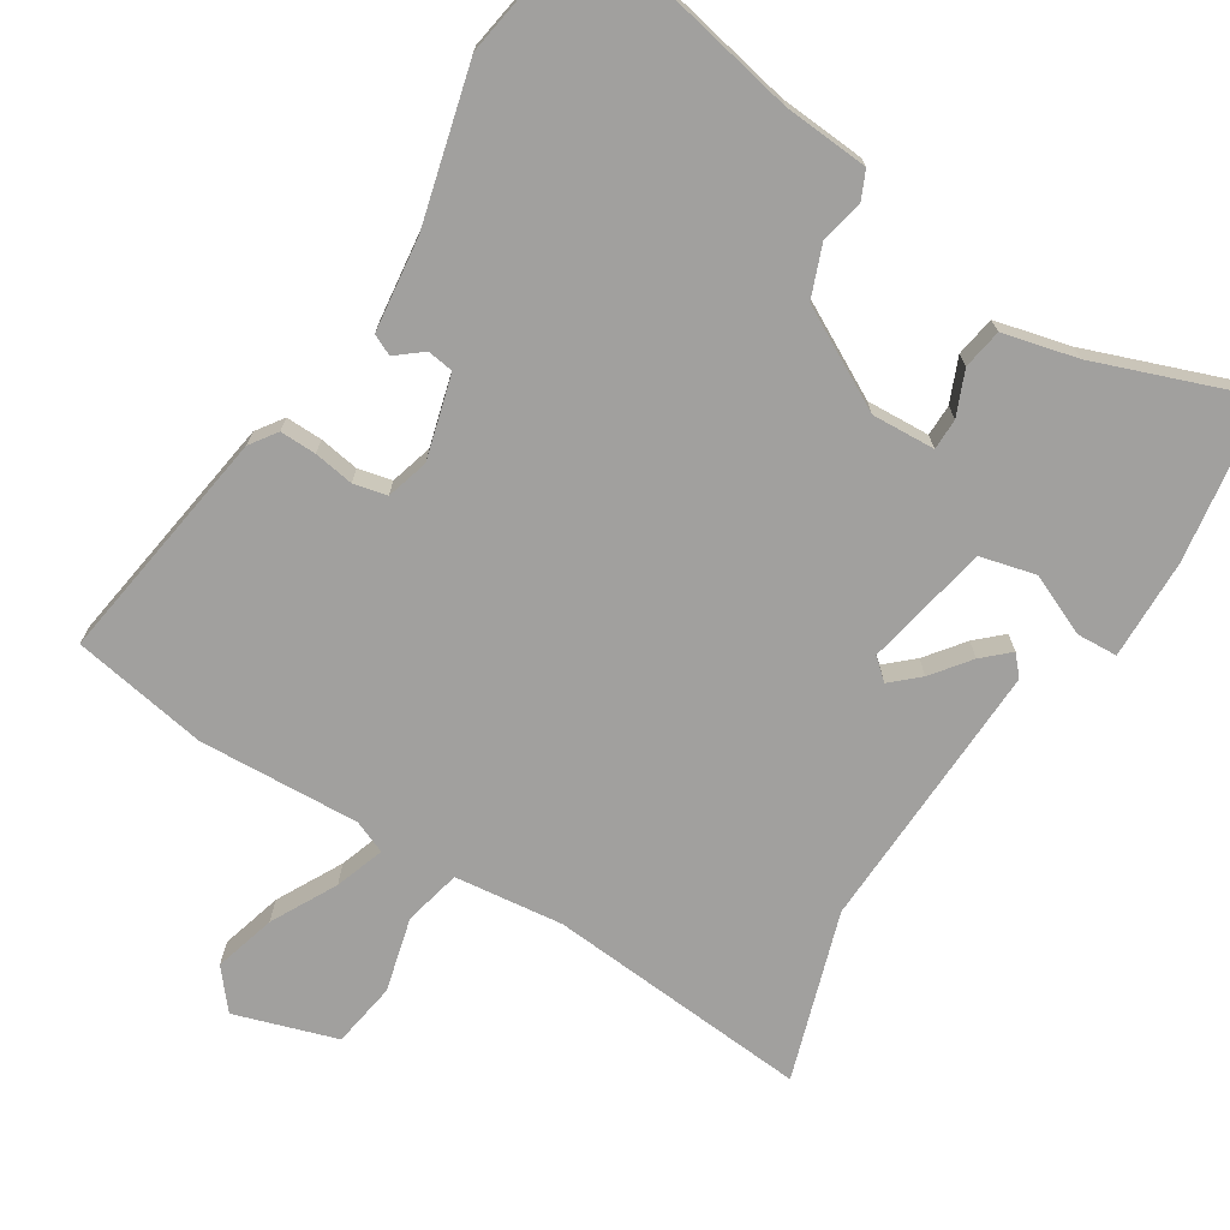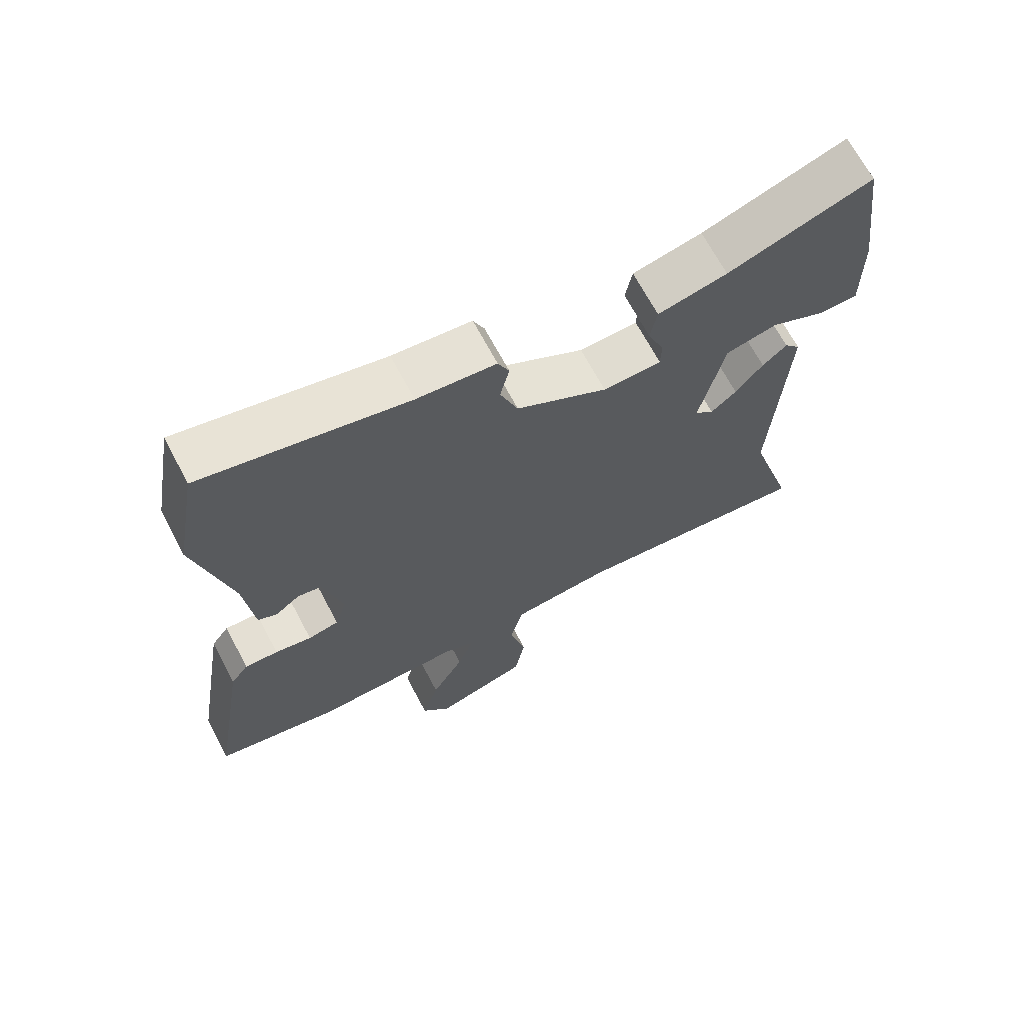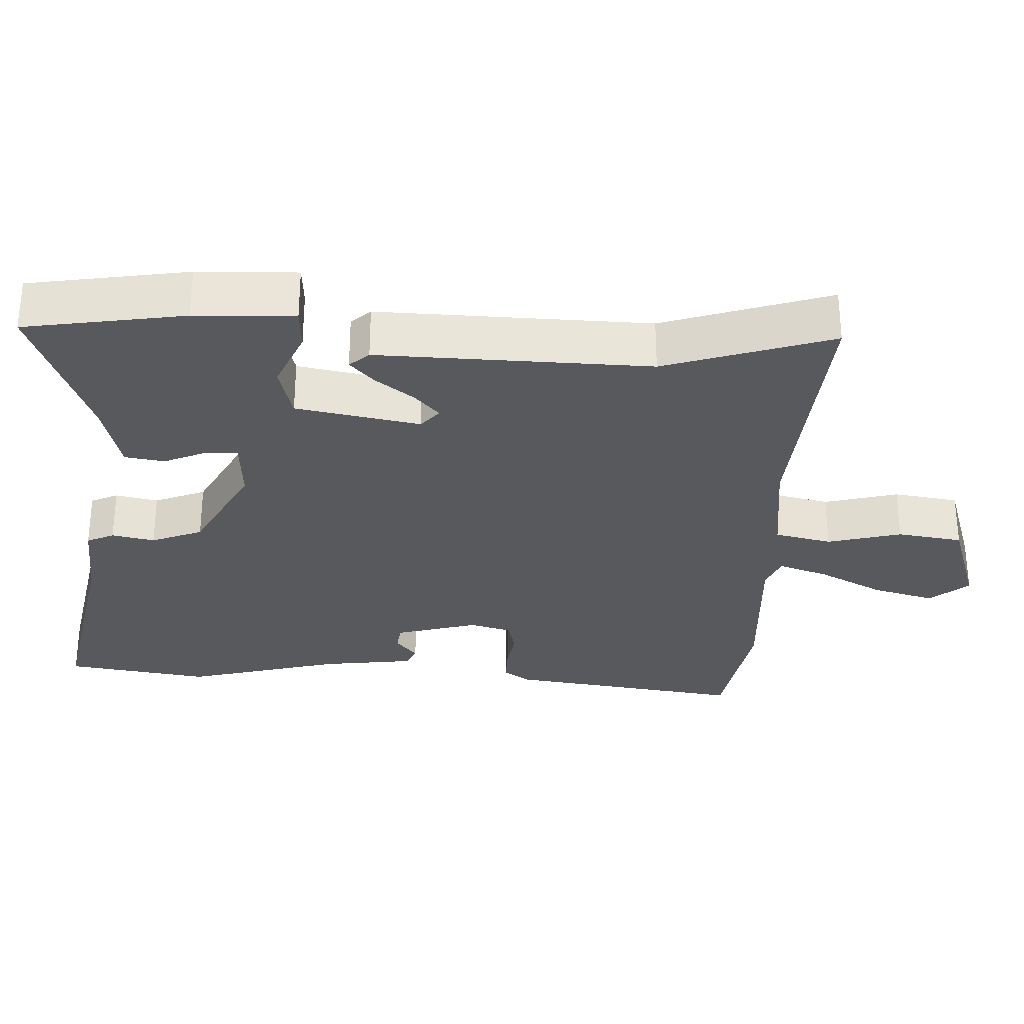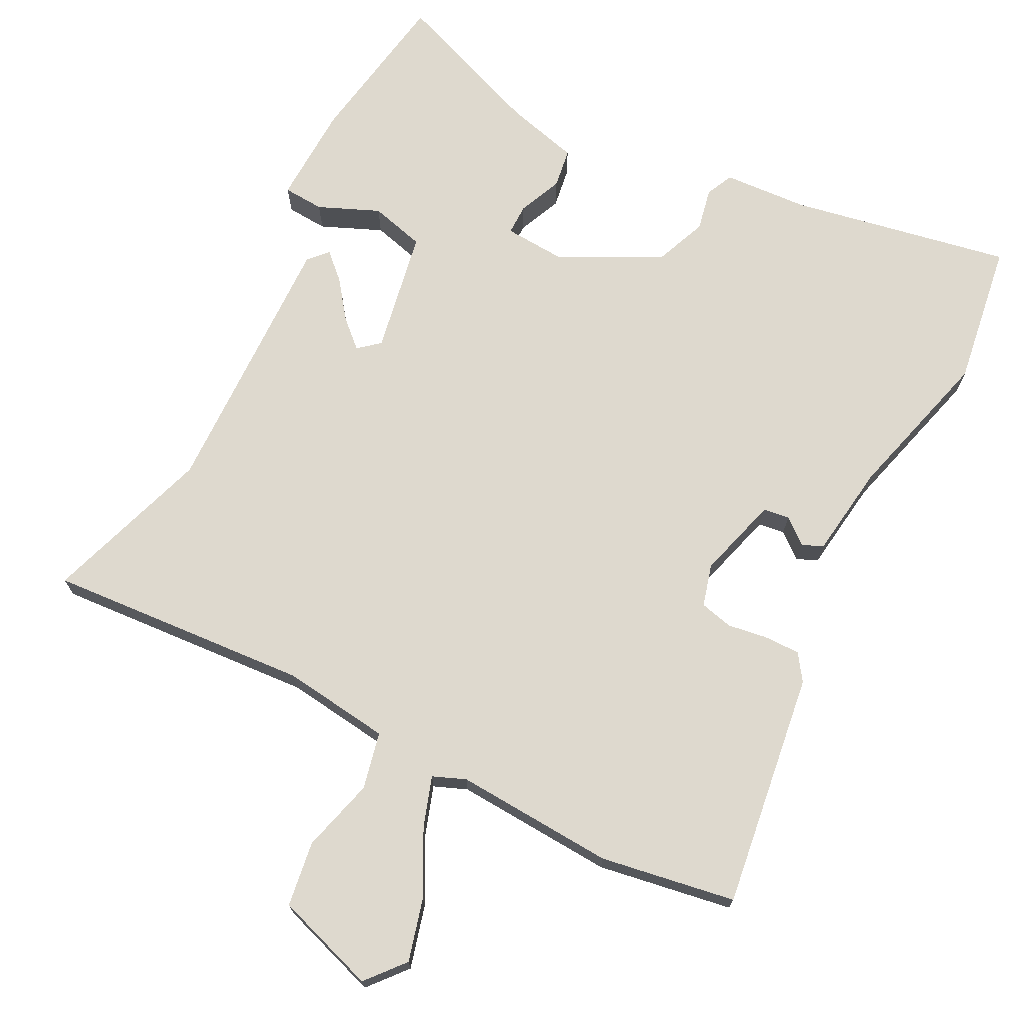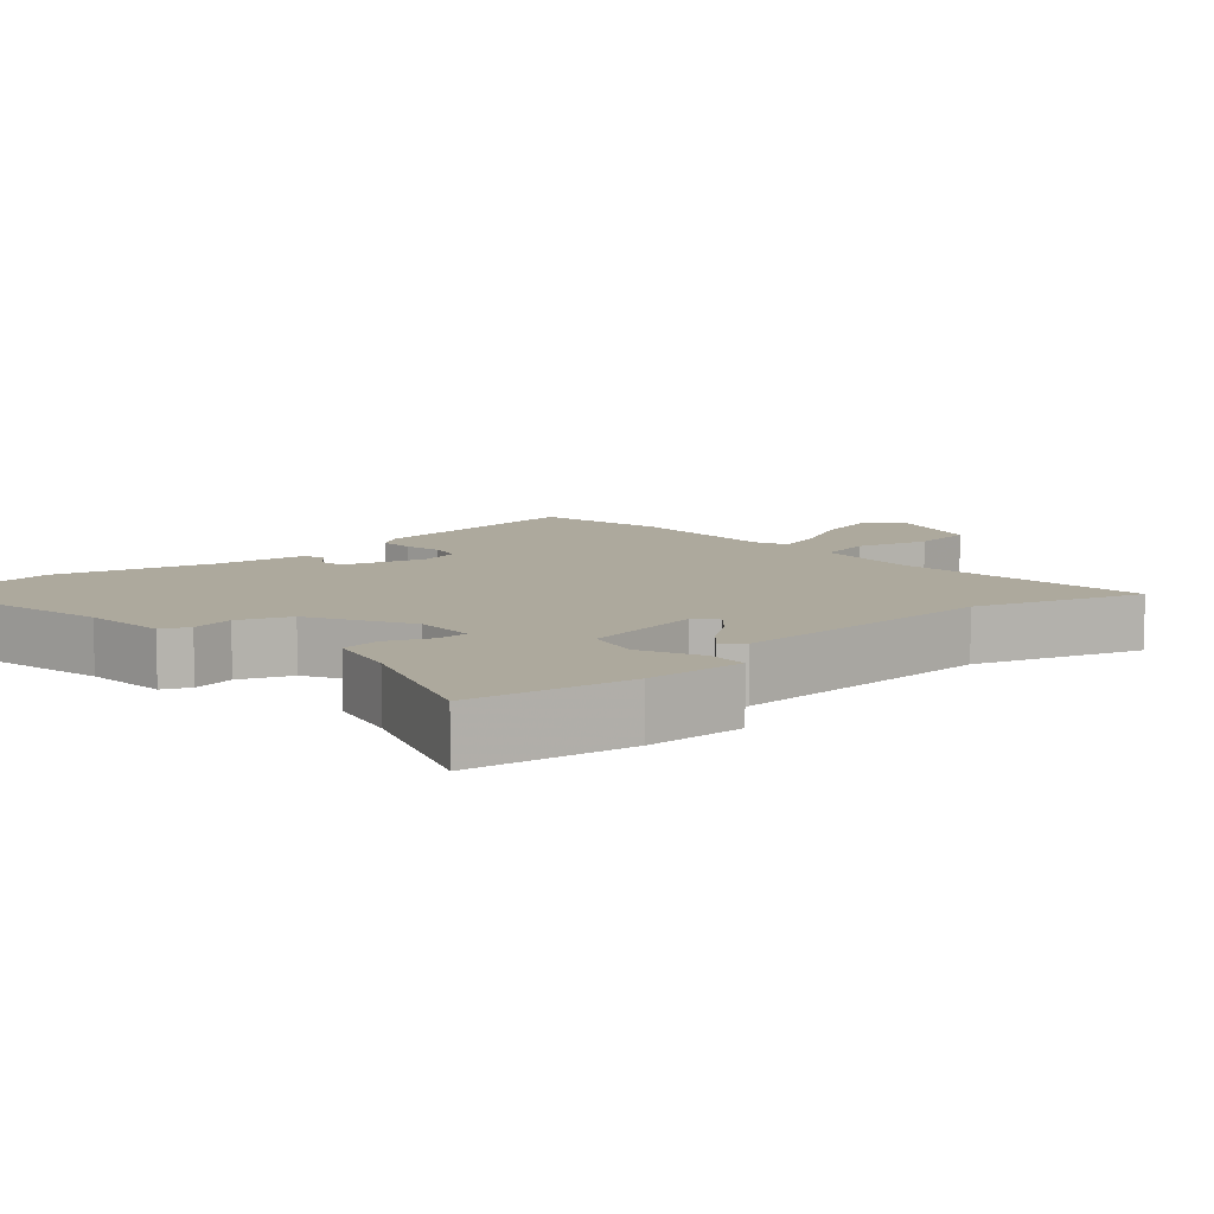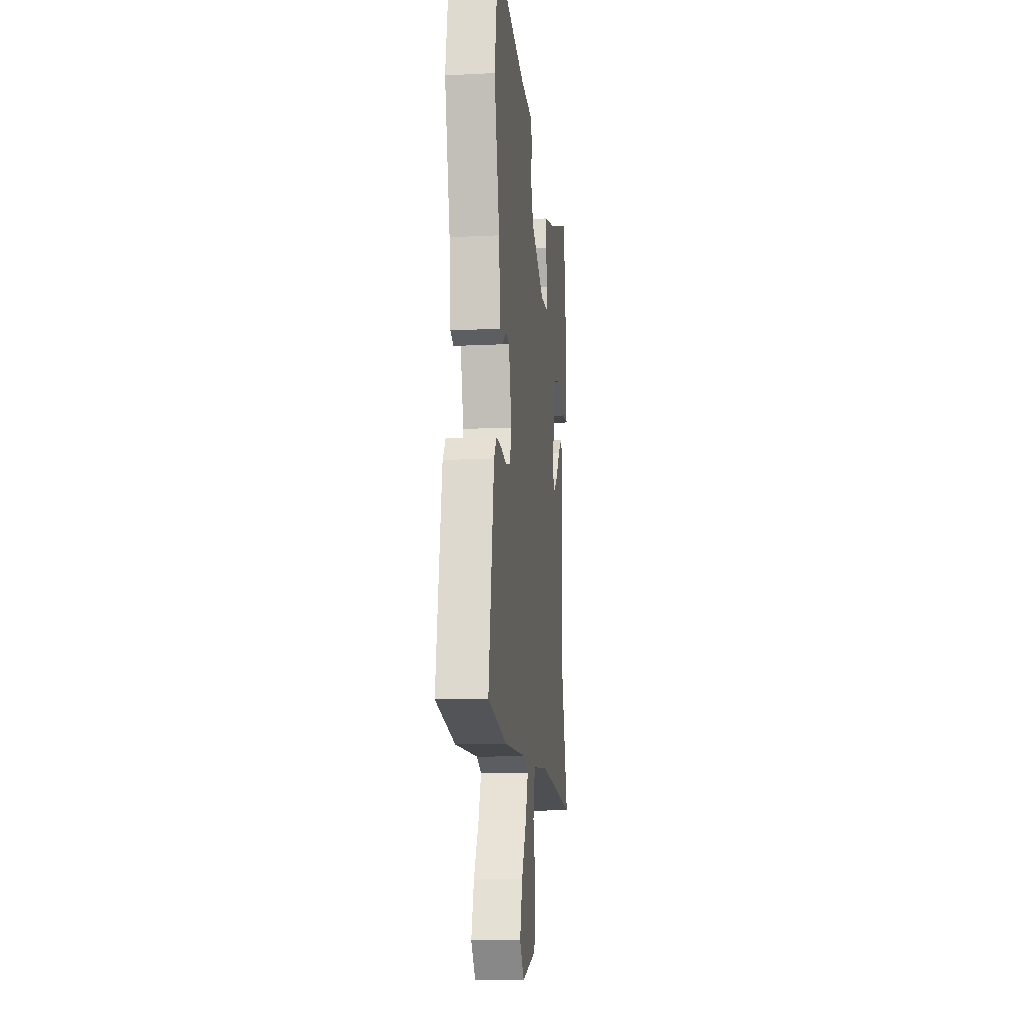
<metadata>
{"format":"obj","ext":"obj","renderer":"f3d","projection":"perspective","resolution":1024,"background":"white","views":[{"elev":-71.8,"azim":-31.1,"up":"+Y"},{"elev":68.2,"azim":-27.9,"up":"+Z"},{"elev":-30.1,"azim":88.8,"up":"+Y"},{"elev":71.4,"azim":-151.3,"up":"+Y"},{"elev":8.8,"azim":49.3,"up":"+Y"},{"elev":-12.3,"azim":-83.3,"up":"+Z"}]}
</metadata>
<code>
v -0.518 0.07 0.4
v -0.482 0.07 0.603
v -0.172 0.07 0.535
v -0.052 0.07 0.524
v -0.035 0.07 0.485
v -0.049 0.07 0.425
v -0.022 0.07 0.352
v 0.117 0.07 0.274
v 0.206 0.07 0.277
v 0.207 0.07 0.321
v 0.182 0.07 0.383
v 0.192 0.07 0.439
v 0.297 0.07 0.463
v 0.515 0.07 0.539
v 0.546 0.07 0.312
v 0.547 0.07 0.171
v 0.489 0.07 0.169
v 0.404 0.07 0.208
v 0.326 0.07 0.19
v 0.289 0.07 0.016
v 0.318 0.07 -0.01
v 0.357 0.07 0.024
v 0.399 0.07 0.077
v 0.436 0.07 0.11
v 0.46 0.07 0.082
v 0.44 0.07 -0.302
v 0.512 0.07 -0.54
v 0.141 0.07 -0.503
v -0.012 0.07 -0.518
v -0.032 0.07 -0.598
v -0.007 0.07 -0.703
v -0.023 0.07 -0.795
v -0.167 0.07 -0.838
v -0.211 0.07 -0.783
v -0.185 0.07 -0.696
v -0.135 0.07 -0.605
v -0.11 0.07 -0.536
v -0.156 0.07 -0.516
v -0.382 0.07 -0.523
v -0.572 0.07 -0.486
v -0.517 0.07 -0.154
v -0.49 0.07 -0.117
v -0.439 0.07 -0.119
v -0.383 0.07 -0.129
v -0.336 0.07 -0.119
v -0.318 0.07 -0.06
v -0.348 0.07 0.057
v -0.385 0.07 0.063
v -0.422 0.07 0.034
v -0.451 0.07 0.048
v -0.465 0.07 0.18
v -0.518 0 0.4
v -0.482 0 0.603
v -0.172 0 0.535
v -0.052 0 0.524
v -0.035 0 0.485
v -0.049 0 0.425
v -0.022 0 0.352
v 0.117 0 0.274
v 0.206 0 0.277
v 0.207 0 0.321
v 0.182 0 0.383
v 0.192 0 0.439
v 0.297 0 0.463
v 0.515 0 0.539
v 0.546 0 0.312
v 0.547 0 0.171
v 0.489 0 0.169
v 0.404 0 0.208
v 0.326 0 0.19
v 0.289 0 0.016
v 0.318 0 -0.01
v 0.357 0 0.024
v 0.399 0 0.077
v 0.436 0 0.11
v 0.46 0 0.082
v 0.44 0 -0.302
v 0.512 0 -0.54
v 0.141 0 -0.503
v -0.012 0 -0.518
v -0.032 0 -0.598
v -0.007 0 -0.703
v -0.023 0 -0.795
v -0.167 0 -0.838
v -0.211 0 -0.783
v -0.185 0 -0.696
v -0.135 0 -0.605
v -0.11 0 -0.536
v -0.156 0 -0.516
v -0.382 0 -0.523
v -0.572 0 -0.486
v -0.517 0 -0.154
v -0.49 0 -0.117
v -0.439 0 -0.119
v -0.383 0 -0.129
v -0.336 0 -0.119
v -0.318 0 -0.06
v -0.348 0 0.057
v -0.385 0 0.063
v -0.422 0 0.034
v -0.451 0 0.048
v -0.465 0 0.18
f 48 49 50 51
f 47 48 51 1
f 41 42 43 44
f 39 40 41 44
f 38 39 44 45
f 37 38 45 46
f 33 34 35 36
f 33 36 37
f 30 31 32 33
f 29 30 33 37
f 26 27 28
f 26 28 29
f 22 23 24 25
f 21 22 25 26
f 20 21 26 29
f 15 16 17 18
f 13 14 15 18
f 13 18 19
f 10 11 12 13
f 9 10 13 19
f 8 9 19 20
f 3 4 5 6
f 3 6 7
f 47 1 2 3
f 47 3 7
f 29 37 46 47
f 20 29 47
f 7 8 20 47
f 102 101 100 99
f 52 102 99 98
f 95 94 93 92
f 95 92 91 90
f 96 95 90 89
f 97 96 89 88
f 87 86 85 84
f 88 87 84
f 84 83 82 81
f 88 84 81 80
f 79 78 77
f 80 79 77
f 76 75 74 73
f 77 76 73 72
f 80 77 72 71
f 69 68 67 66
f 69 66 65 64
f 70 69 64
f 64 63 62 61
f 70 64 61 60
f 71 70 60 59
f 57 56 55 54
f 58 57 54
f 54 53 52 98
f 58 54 98
f 98 97 88 80
f 98 80 71
f 98 71 59 58
f 1 52 53 2
f 2 53 54 3
f 3 54 55 4
f 4 55 56 5
f 5 56 57 6
f 6 57 58 7
f 7 58 59 8
f 8 59 60 9
f 9 60 61 10
f 10 61 62 11
f 11 62 63 12
f 12 63 64 13
f 13 64 65 14
f 14 65 66 15
f 15 66 67 16
f 16 67 68 17
f 17 68 69 18
f 18 69 70 19
f 19 70 71 20
f 20 71 72 21
f 21 72 73 22
f 22 73 74 23
f 23 74 75 24
f 24 75 76 25
f 25 76 77 26
f 26 77 78 27
f 27 78 79 28
f 28 79 80 29
f 29 80 81 30
f 30 81 82 31
f 31 82 83 32
f 32 83 84 33
f 33 84 85 34
f 34 85 86 35
f 35 86 87 36
f 36 87 88 37
f 37 88 89 38
f 38 89 90 39
f 39 90 91 40
f 40 91 92 41
f 41 92 93 42
f 42 93 94 43
f 43 94 95 44
f 44 95 96 45
f 45 96 97 46
f 46 97 98 47
f 47 98 99 48
f 48 99 100 49
f 49 100 101 50
f 50 101 102 51
f 51 102 52 1

</code>
